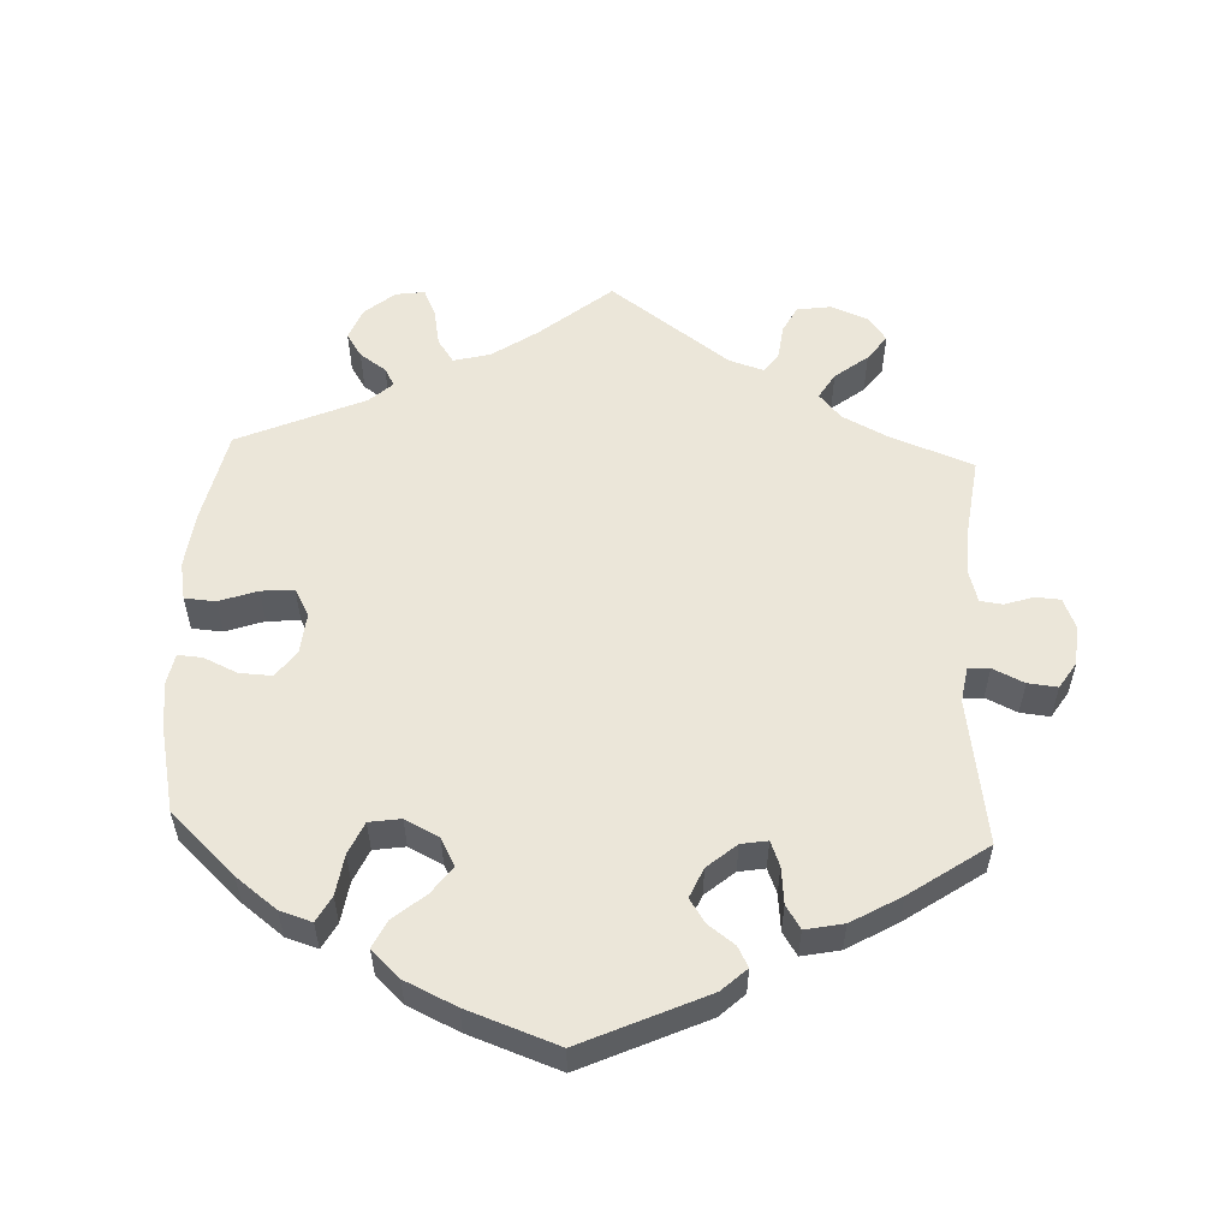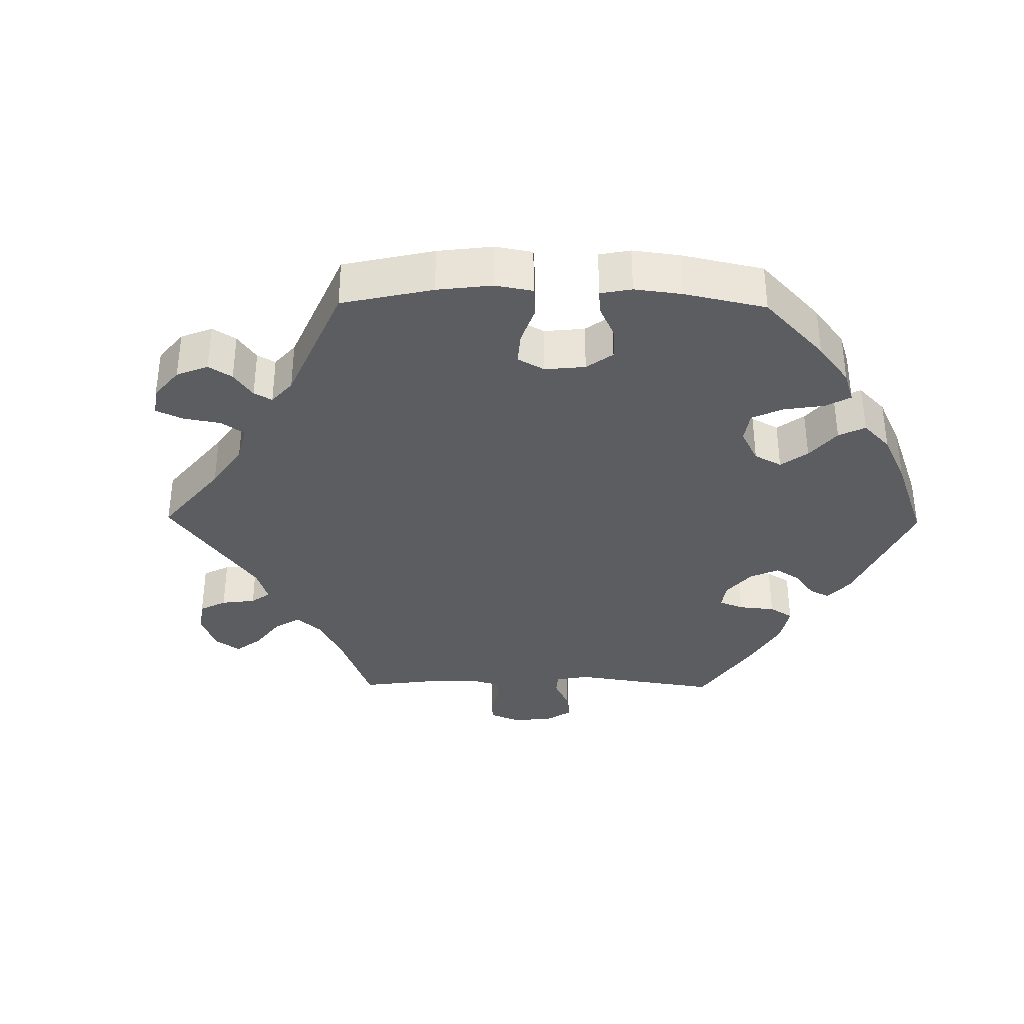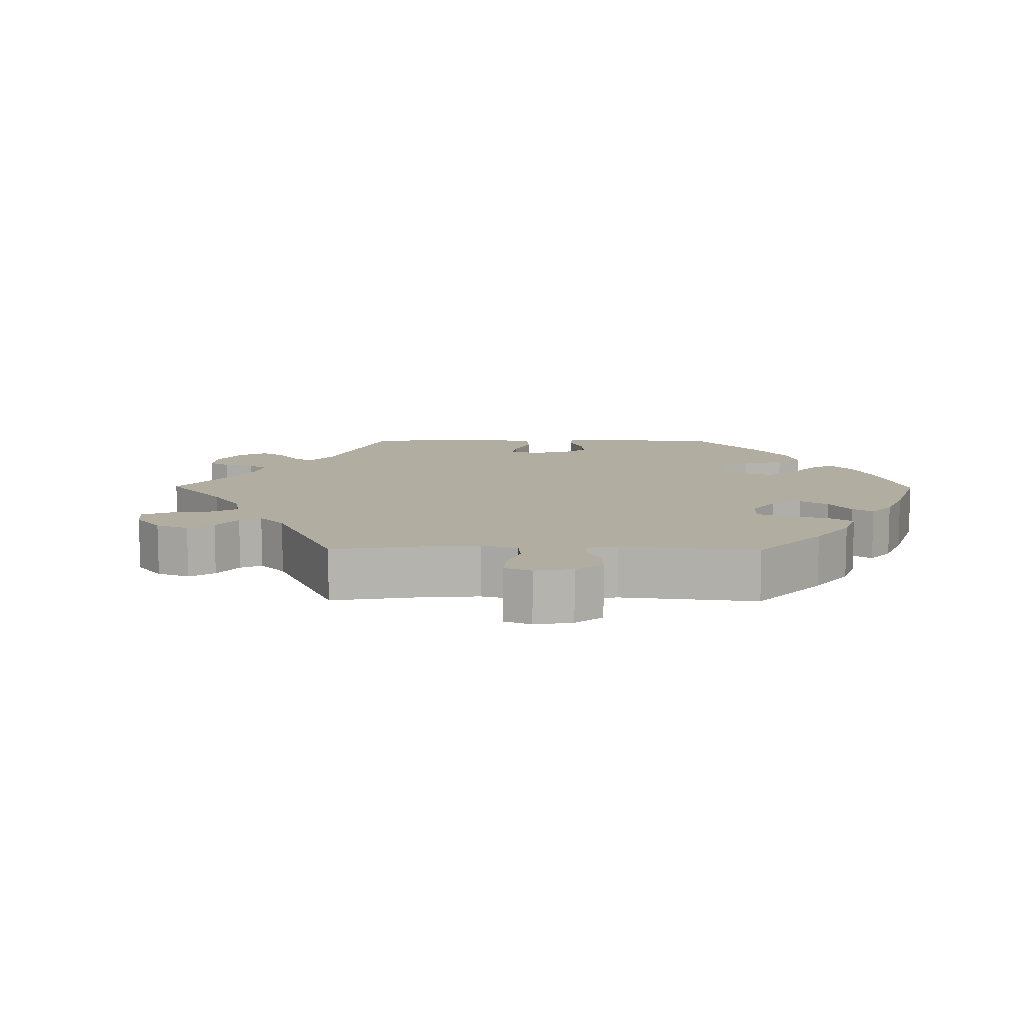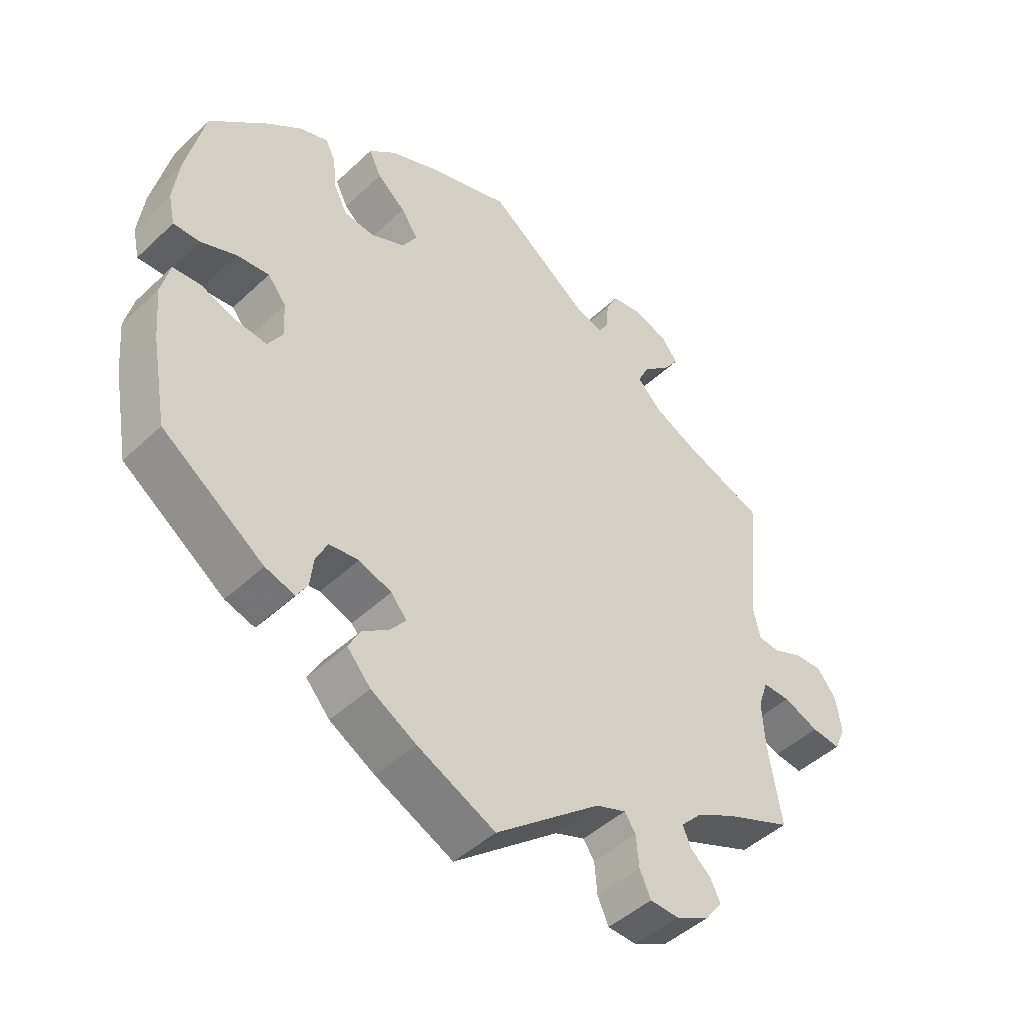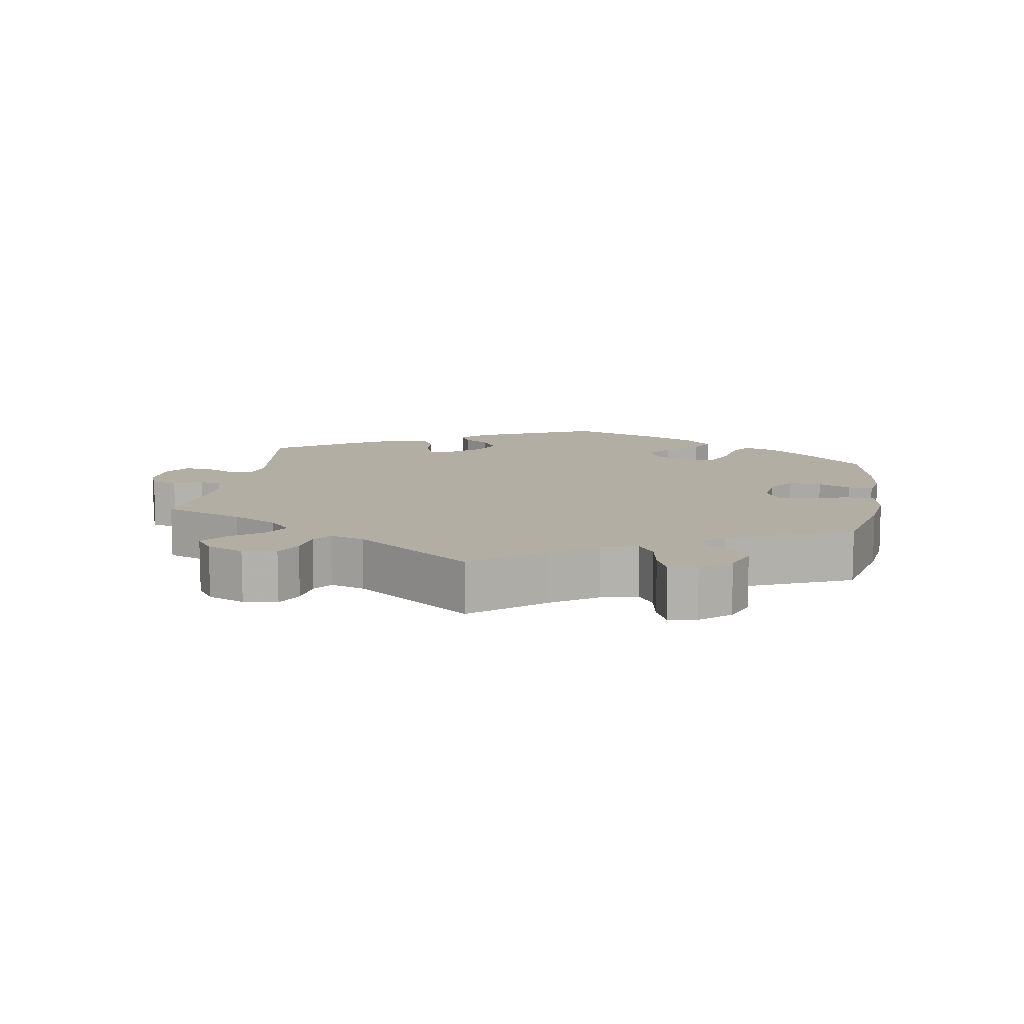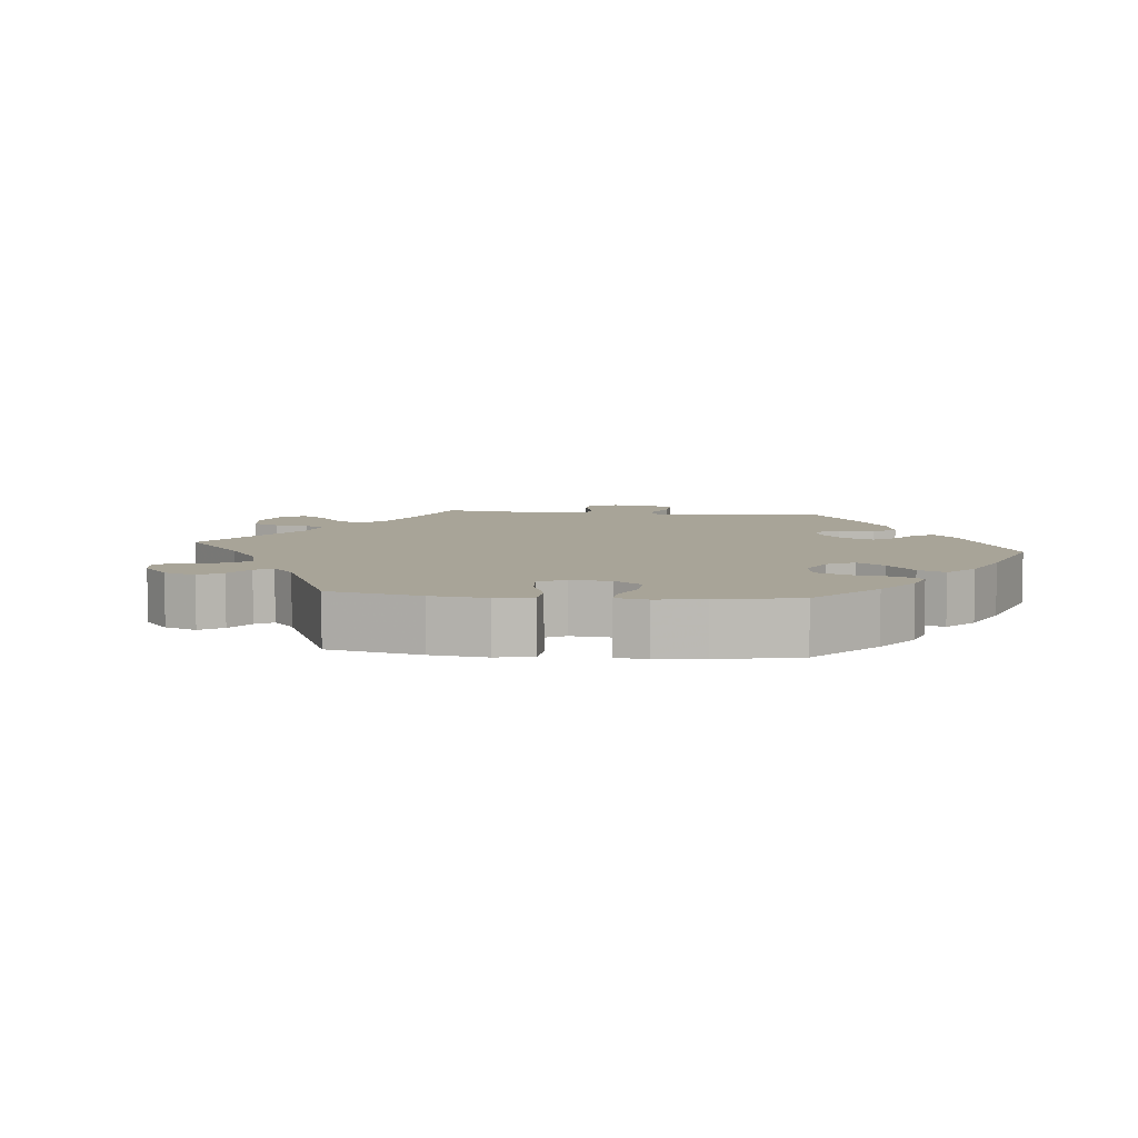
<metadata>
{"format":"obj","ext":"obj","renderer":"f3d","projection":"perspective","resolution":1024,"background":"white","views":[{"elev":55.7,"azim":122.5,"up":"+Y"},{"elev":-35.5,"azim":29.2,"up":"+Y"},{"elev":10.3,"azim":-29.4,"up":"+Y"},{"elev":-46.2,"azim":136.9,"up":"+Z"},{"elev":10.9,"azim":-50.3,"up":"+Y"},{"elev":7.0,"azim":36.0,"up":"+Y"}]}
</metadata>
<code>
v 0.528 0.07 0.169
v 0.537 0.07 0.098
v 0.527 0.07 0.052
v 0.486 0.07 0.053
v 0.432 0.07 0.074
v 0.383 0.07 0.079
v 0.355 0.07 0.044
v 0.352 0.07 -0.009
v 0.375 0.07 -0.046
v 0.422 0.07 -0.041
v 0.477 0.07 -0.021
v 0.519 0.07 -0.024
v 0.532 0.07 -0.077
v 0.525 0.07 -0.156
v 0.501 0.07 -0.288
v 0.346 0.07 -0.399
v 0.301 0.07 -0.413
v 0.284 0.07 -0.386
v 0.279 0.07 -0.341
v 0.261 0.07 -0.305
v 0.216 0.07 -0.3
v 0.166 0.07 -0.318
v 0.142 0.07 -0.347
v 0.165 0.07 -0.376
v 0.207 0.07 -0.406
v 0.225 0.07 -0.44
v 0.189 0.07 -0.481
v 0.12 0.07 -0.521
v 0.001 0.07 -0.578
v -0.16 0.07 -0.449
v -0.206 0.07 -0.432
v -0.223 0.07 -0.457
v -0.227 0.07 -0.505
v -0.244 0.07 -0.543
v -0.288 0.07 -0.545
v -0.339 0.07 -0.52
v -0.366 0.07 -0.485
v -0.351 0.07 -0.454
v -0.319 0.07 -0.425
v -0.307 0.07 -0.396
v -0.339 0.07 -0.363
v -0.397 0.07 -0.332
v -0.501 0.07 -0.289
v -0.481 0.07 -0.168
v -0.477 0.07 -0.096
v -0.492 0.07 -0.052
v -0.534 0.07 -0.053
v -0.588 0.07 -0.075
v -0.632 0.07 -0.08
v -0.649 0.07 -0.042
v -0.641 0.07 0.014
v -0.611 0.07 0.052
v -0.569 0.07 0.05
v -0.524 0.07 0.031
v -0.491 0.07 0.034
v -0.48 0.07 0.084
v -0.501 0.07 0.289
v -0.38 0.07 0.335
v -0.312 0.07 0.368
v -0.275 0.07 0.406
v -0.292 0.07 0.442
v -0.333 0.07 0.477
v -0.357 0.07 0.511
v -0.332 0.07 0.543
v -0.281 0.07 0.562
v -0.233 0.07 0.555
v -0.215 0.07 0.52
v -0.211 0.07 0.475
v -0.196 0.07 0.45
v -0.154 0.07 0.464
v 0 0.07 0.578
v 0.127 0.07 0.538
v 0.2 0.07 0.507
v 0.241 0.07 0.472
v 0.222 0.07 0.433
v 0.179 0.07 0.396
v 0.153 0.07 0.358
v 0.175 0.07 0.321
v 0.228 0.07 0.297
v 0.274 0.07 0.302
v 0.295 0.07 0.343
v 0.3 0.07 0.394
v 0.315 0.07 0.425
v 0.358 0.07 0.41
v 0.412 0.07 0.369
v 0.5 0.07 0.289
v 0.528 0 0.169
v 0.537 0 0.098
v 0.527 0 0.052
v 0.486 0 0.053
v 0.432 0 0.074
v 0.383 0 0.079
v 0.355 0 0.044
v 0.352 0 -0.009
v 0.375 0 -0.046
v 0.422 0 -0.041
v 0.477 0 -0.021
v 0.519 0 -0.024
v 0.532 0 -0.077
v 0.525 0 -0.156
v 0.501 0 -0.288
v 0.346 0 -0.399
v 0.301 0 -0.413
v 0.284 0 -0.386
v 0.279 0 -0.341
v 0.261 0 -0.305
v 0.216 0 -0.3
v 0.166 0 -0.318
v 0.142 0 -0.347
v 0.165 0 -0.376
v 0.207 0 -0.406
v 0.225 0 -0.44
v 0.189 0 -0.481
v 0.12 0 -0.521
v 0.001 0 -0.578
v -0.16 0 -0.449
v -0.206 0 -0.432
v -0.223 0 -0.457
v -0.227 0 -0.505
v -0.244 0 -0.543
v -0.288 0 -0.545
v -0.339 0 -0.52
v -0.366 0 -0.485
v -0.351 0 -0.454
v -0.319 0 -0.425
v -0.307 0 -0.396
v -0.339 0 -0.363
v -0.397 0 -0.332
v -0.501 0 -0.289
v -0.481 0 -0.168
v -0.477 0 -0.096
v -0.492 0 -0.052
v -0.534 0 -0.053
v -0.588 0 -0.075
v -0.632 0 -0.08
v -0.649 0 -0.042
v -0.641 0 0.014
v -0.611 0 0.052
v -0.569 0 0.05
v -0.524 0 0.031
v -0.491 0 0.034
v -0.48 0 0.084
v -0.501 0 0.289
v -0.38 0 0.335
v -0.312 0 0.368
v -0.275 0 0.406
v -0.292 0 0.442
v -0.333 0 0.477
v -0.357 0 0.511
v -0.332 0 0.543
v -0.281 0 0.562
v -0.233 0 0.555
v -0.215 0 0.52
v -0.211 0 0.475
v -0.196 0 0.45
v -0.154 0 0.464
v 0 0 0.578
v 0.127 0 0.538
v 0.2 0 0.507
v 0.241 0 0.472
v 0.222 0 0.433
v 0.179 0 0.396
v 0.153 0 0.358
v 0.175 0 0.321
v 0.228 0 0.297
v 0.274 0 0.302
v 0.295 0 0.343
v 0.3 0 0.394
v 0.315 0 0.425
v 0.358 0 0.41
v 0.412 0 0.369
v 0.5 0 0.289
f 81 82 83 84
f 80 81 84 85
f 73 74 75 76
f 73 76 77
f 70 71 72 73
f 69 70 73 77
f 65 66 67 68
f 65 68 69
f 64 65 69
f 61 62 63 64
f 60 61 64 69
f 59 60 69 77
f 56 57 58
f 55 56 58 59
f 51 52 53 54
f 51 54 55
f 50 51 55
f 47 48 49 50
f 46 47 50 55
f 45 46 55 59
f 42 43 44
f 41 42 44 45
f 40 41 45 59
f 36 37 38 39
f 36 39 40
f 35 36 40
f 32 33 34 35
f 31 32 35 40
f 27 28 29 30
f 27 30 31
f 24 25 26 27
f 23 24 27 31
f 22 23 31 40
f 16 17 18 19
f 16 19 20
f 15 16 20
f 14 15 20 21
f 10 11 12 13
f 9 10 13 14
f 2 3 4 5
f 2 5 6
f 1 2 6
f 80 85 86 1
f 40 59 77 78
f 40 78 79
f 9 14 21 22
f 8 9 22 40
f 7 8 40 79
f 79 80 1 6
f 6 7 79
f 170 169 168 167
f 171 170 167 166
f 162 161 160 159
f 163 162 159
f 159 158 157 156
f 163 159 156 155
f 154 153 152 151
f 155 154 151
f 155 151 150
f 150 149 148 147
f 155 150 147 146
f 163 155 146 145
f 144 143 142
f 145 144 142 141
f 140 139 138 137
f 141 140 137
f 141 137 136
f 136 135 134 133
f 141 136 133 132
f 145 141 132 131
f 130 129 128
f 131 130 128 127
f 145 131 127 126
f 125 124 123 122
f 126 125 122
f 126 122 121
f 121 120 119 118
f 126 121 118 117
f 116 115 114 113
f 117 116 113
f 113 112 111 110
f 117 113 110 109
f 126 117 109 108
f 105 104 103 102
f 106 105 102
f 106 102 101
f 107 106 101 100
f 99 98 97 96
f 100 99 96 95
f 91 90 89 88
f 92 91 88
f 92 88 87
f 87 172 171 166
f 164 163 145 126
f 165 164 126
f 108 107 100 95
f 126 108 95 94
f 165 126 94 93
f 92 87 166 165
f 165 93 92
f 1 87 88 2
f 2 88 89 3
f 3 89 90 4
f 4 90 91 5
f 5 91 92 6
f 6 92 93 7
f 7 93 94 8
f 8 94 95 9
f 9 95 96 10
f 10 96 97 11
f 11 97 98 12
f 12 98 99 13
f 13 99 100 14
f 14 100 101 15
f 15 101 102 16
f 16 102 103 17
f 17 103 104 18
f 18 104 105 19
f 19 105 106 20
f 20 106 107 21
f 21 107 108 22
f 22 108 109 23
f 23 109 110 24
f 24 110 111 25
f 25 111 112 26
f 26 112 113 27
f 27 113 114 28
f 28 114 115 29
f 29 115 116 30
f 30 116 117 31
f 31 117 118 32
f 32 118 119 33
f 33 119 120 34
f 34 120 121 35
f 35 121 122 36
f 36 122 123 37
f 37 123 124 38
f 38 124 125 39
f 39 125 126 40
f 40 126 127 41
f 41 127 128 42
f 42 128 129 43
f 43 129 130 44
f 44 130 131 45
f 45 131 132 46
f 46 132 133 47
f 47 133 134 48
f 48 134 135 49
f 49 135 136 50
f 50 136 137 51
f 51 137 138 52
f 52 138 139 53
f 53 139 140 54
f 54 140 141 55
f 55 141 142 56
f 56 142 143 57
f 57 143 144 58
f 58 144 145 59
f 59 145 146 60
f 60 146 147 61
f 61 147 148 62
f 62 148 149 63
f 63 149 150 64
f 64 150 151 65
f 65 151 152 66
f 66 152 153 67
f 67 153 154 68
f 68 154 155 69
f 69 155 156 70
f 70 156 157 71
f 71 157 158 72
f 72 158 159 73
f 73 159 160 74
f 74 160 161 75
f 75 161 162 76
f 76 162 163 77
f 77 163 164 78
f 78 164 165 79
f 79 165 166 80
f 80 166 167 81
f 81 167 168 82
f 82 168 169 83
f 83 169 170 84
f 84 170 171 85
f 85 171 172 86
f 86 172 87 1

</code>
